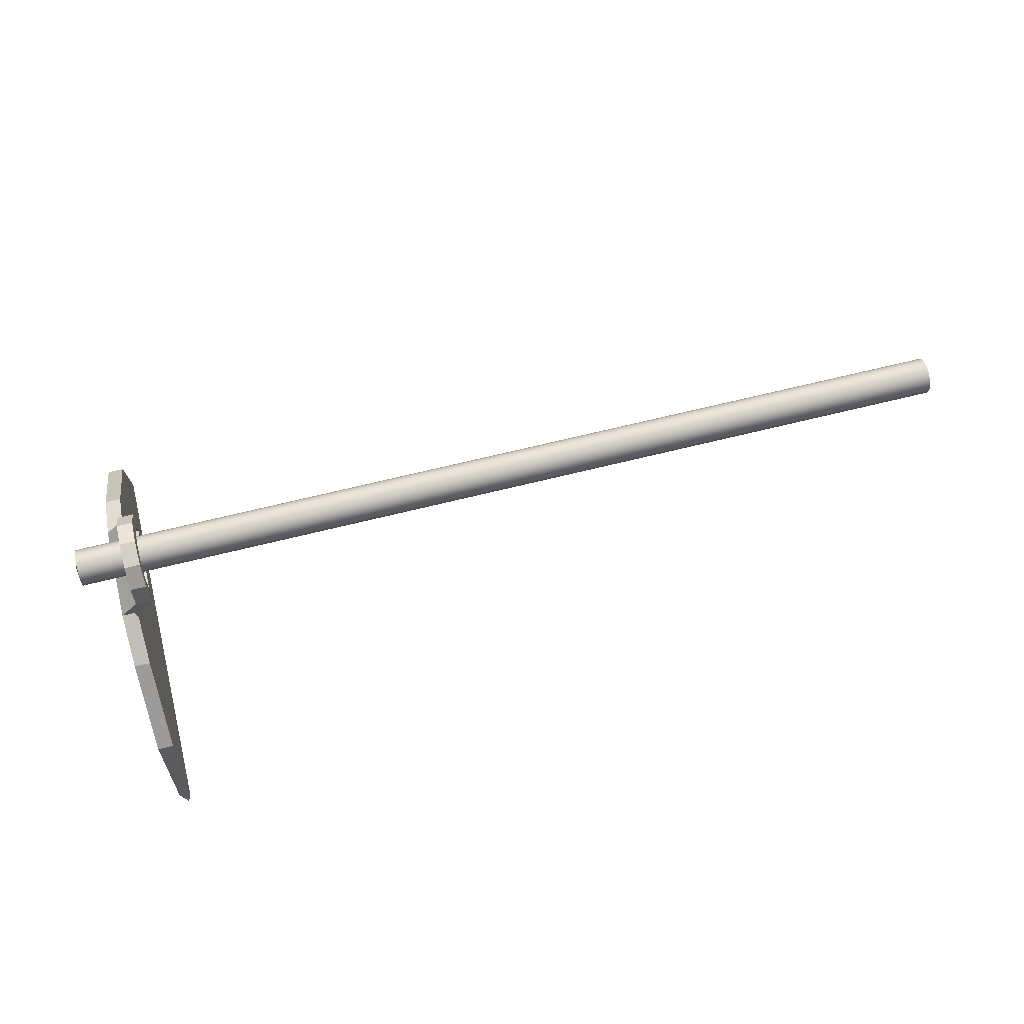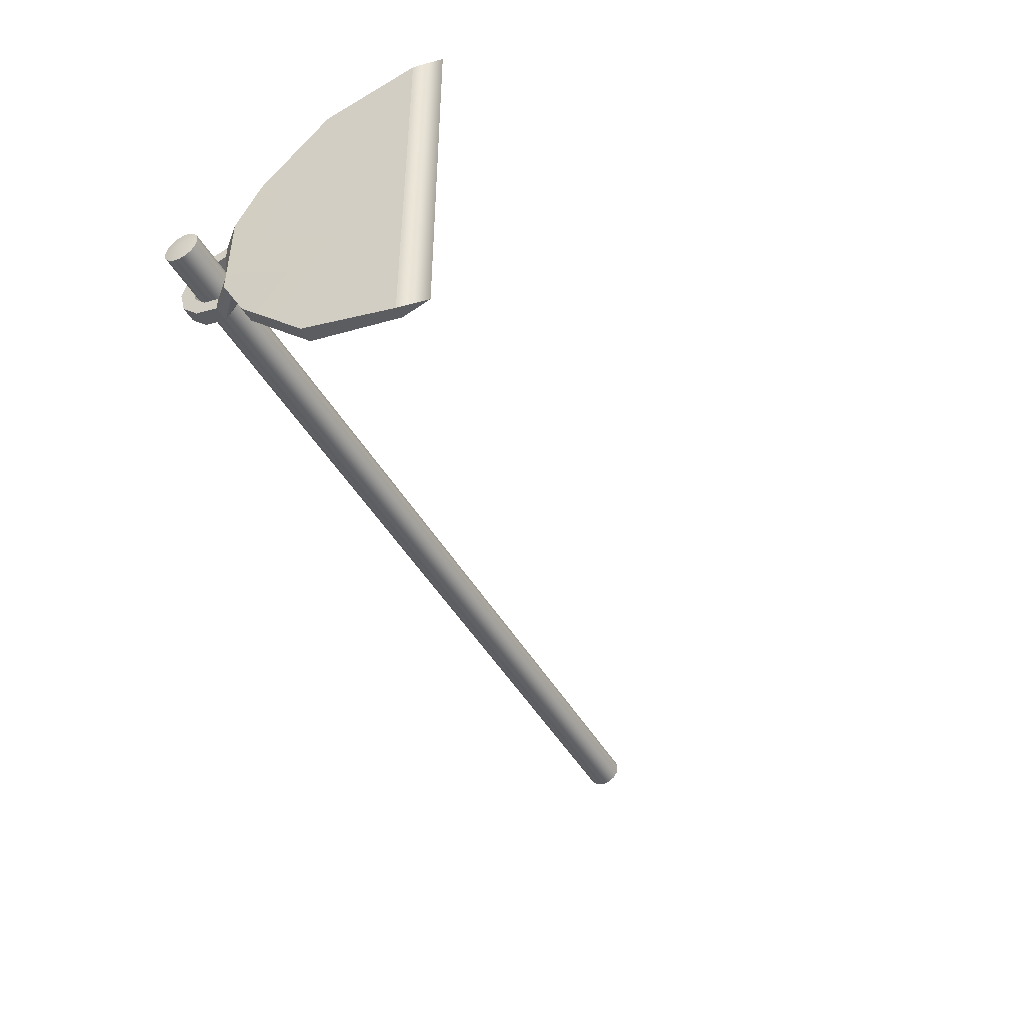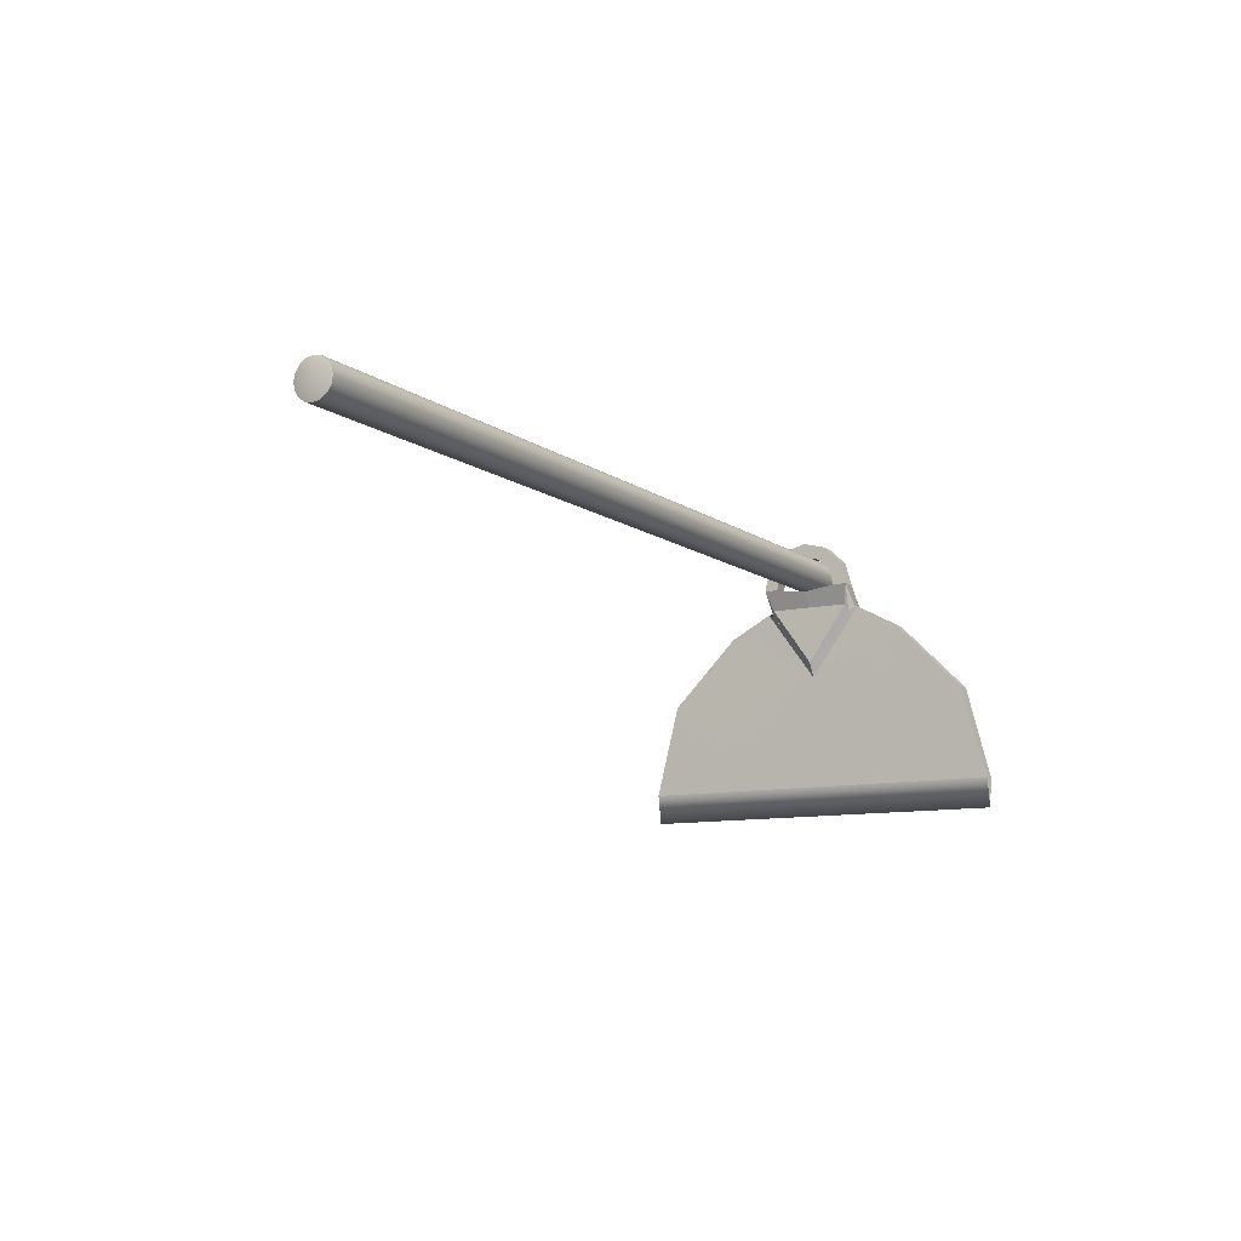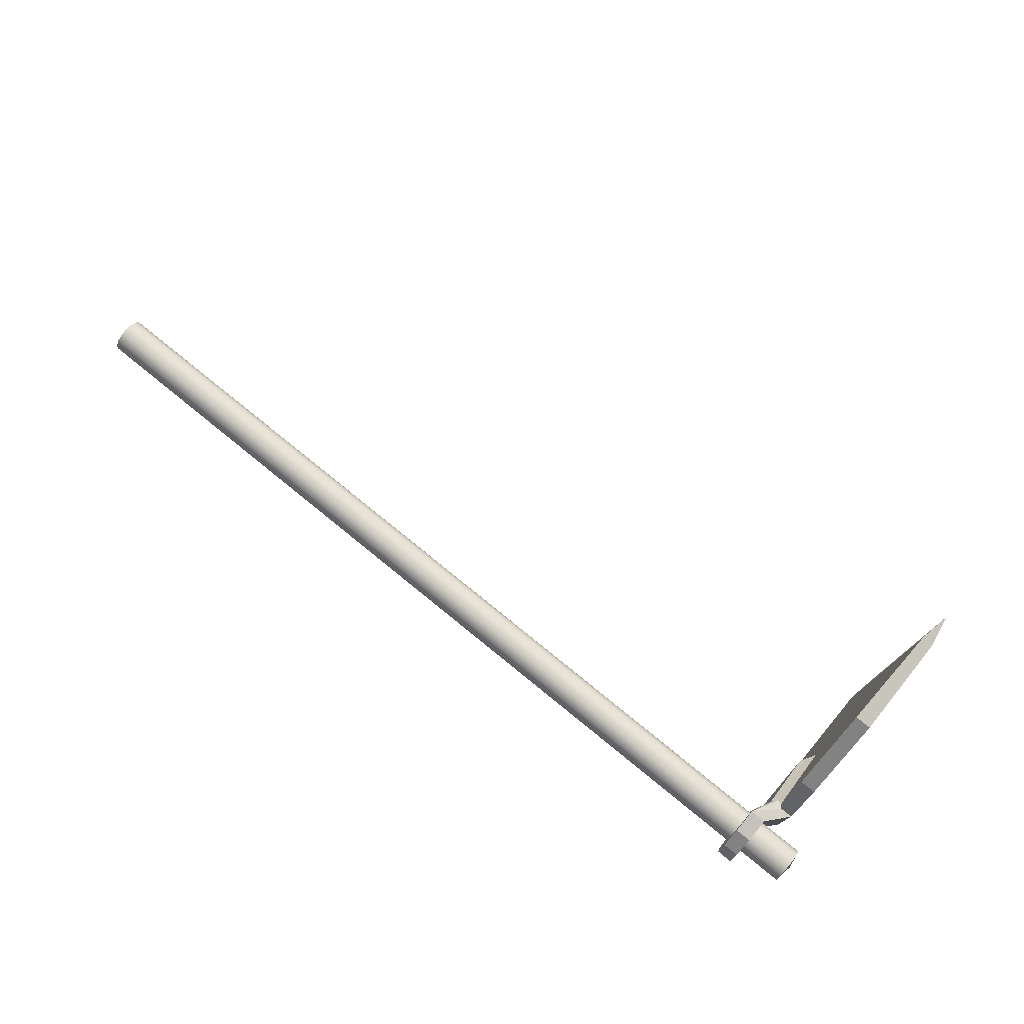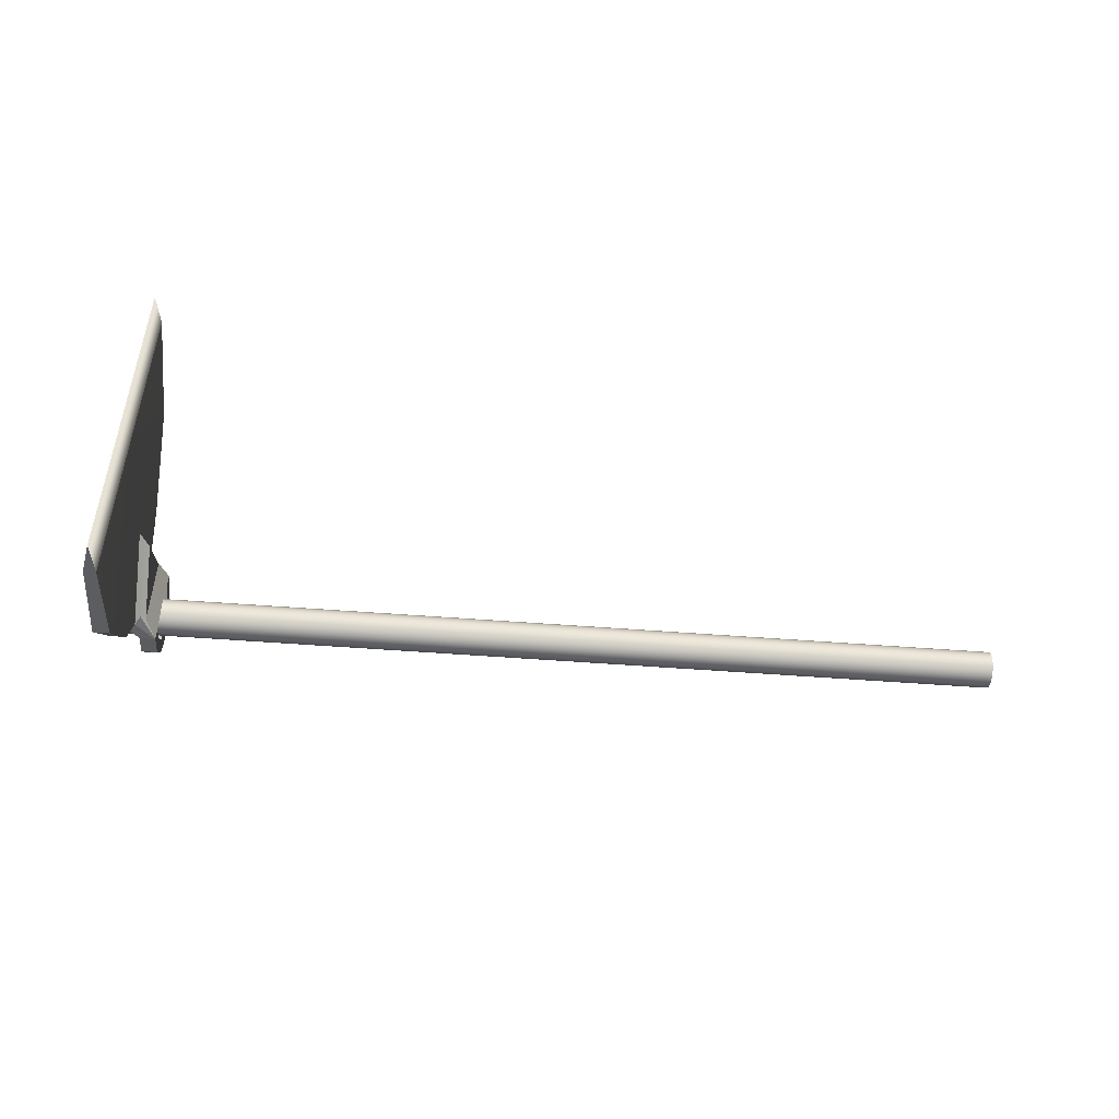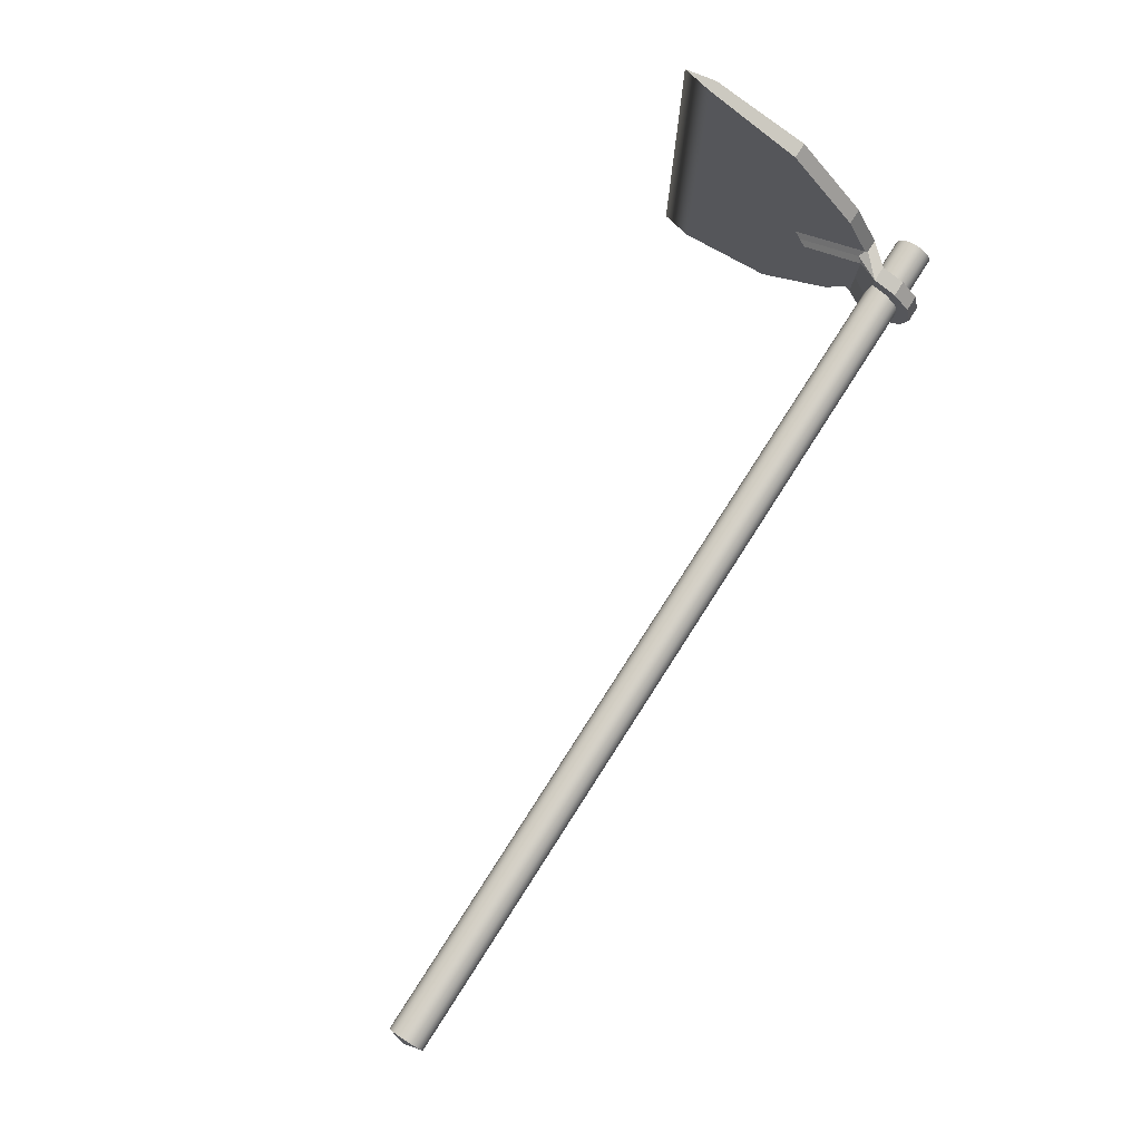
<metadata>
{"format":"obj","ext":"obj","renderer":"f3d","projection":"perspective","resolution":1024,"background":"white","views":[{"elev":66.4,"azim":-14.1,"up":"+Y"},{"elev":-45.6,"azim":-62.0,"up":"+Z"},{"elev":-10.3,"azim":120.2,"up":"+Y"},{"elev":75.8,"azim":-140.8,"up":"+Z"},{"elev":-49.3,"azim":-5.0,"up":"+Z"},{"elev":79.5,"azim":122.8,"up":"+Z"}]}
</metadata>
<code>
g default
v -3.47 1.616 -0.1236
v -3.47 1.525 -0.2142
v -3.47 1.402 -0.2473
v -3.47 1.402 0.2473
v -3.47 1.525 0.2142
v -3.47 1.616 0.1236
v -3.47 1.649 0
v -3.552 1.616 -0.1236
v -3.552 1.525 -0.2142
v -3.552 1.402 -0.2473
v -3.552 1.402 0.2473
v -3.552 1.525 0.2142
v -3.552 1.616 0.1236
v -3.552 1.649 0
v -3.47 1.376 0
v -3.552 1.376 0
v -3.564 1.159 -0.5
v -3.564 0.7931 -0.866
v -3.576 0.2931 -1
v -3.576 0.2931 1
v -3.564 0.7931 0.866
v -3.564 1.159 0.5
v -3.647 1.159 -0.5
v -3.647 0.7931 -0.866
v -3.635 0.2931 -1
v -3.635 0.2931 1
v -3.647 0.7931 0.866
v -3.647 1.159 0.5
v -3.647 1.293 0
v -3.576 0.2931 0
v -3.635 0.2931 0
v -3.647 1.293 0.25
v -3.647 1.293 -0.25
v -3.517 1.293 0
v -3.542 1.265 0.23
v -3.47 1.402 0.2473
v -3.581 1.293 0.25
v -3.564 1.281 0.272
v -3.564 0.9034 0
v -3.541 0.9437 0
v -3.542 1.265 -0.23
v -3.564 1.281 -0.272
v -3.581 1.293 -0.25
v -3.47 1.402 -0.2473
v -3.517 1.293 0.2184
v -3.543 1.263 0.2287
v -3.517 0.984 0
v -3.543 1.263 -0.2287
v -3.517 1.293 -0.2184
v -3.47 1.4 0.1731
v -3.47 1.487 0.1499
v -3.47 1.55 0.08654
v -3.47 1.574 0
v -3.47 1.55 -0.08654
v -3.47 1.487 -0.1499
v -3.47 1.4 -0.1731
v -3.552 1.4 0.1731
v -3.552 1.487 0.1499
v -3.552 1.55 0.08654
v -3.552 1.574 0
v -3.552 1.55 -0.08654
v -3.552 1.487 -0.1499
v -3.552 1.4 -0.1731
v -3.605 0.134 1
v -3.605 0.134 -1
g Ponta Enxada
f 1 2 9 8
f 2 3 10 9
f 4 5 12 11
f 5 6 13 12
f 6 7 14 13
f 7 1 8 14
f 2 1 54 55
f 3 2 55 56
f 5 4 50 51
f 6 5 51 52
f 7 6 52 53
f 1 7 53 54
f 17 18 24 23
f 18 19 65 25 24
f 20 21 27 26 64
f 21 22 28 27
f 22 38 37 32 28
f 18 17 30
f 19 18 30
f 21 20 30
f 22 21 30
f 23 24 31
f 24 25 31
f 26 27 31
f 27 28 31
f 28 32 29 31
f 29 33 23 31
f 64 65 19 20
f 33 43 42 17 23
f 36 35 46 45
f 35 38 39 40
f 40 39 42 41
f 41 44 49 48
f 45 46 40 47
f 47 40 48 49
f 34 45 47
f 47 49 34
f 39 38 22 30
f 17 42 39 30
f 35 36 37 38
f 41 42 43 44
f 15 50 4 45 34
f 3 56 15 34 49
f 11 57 16 29 32
f 16 63 10 33 29
f 10 3 43 33
f 4 11 32 37
f 11 12 58 57
f 12 13 59 58
f 13 14 60 59
f 14 8 61 60
f 8 9 62 61
f 9 10 63 62
f 51 50 57 58
f 52 51 58 59
f 53 52 59 60
f 54 53 60 61
f 55 54 61 62
f 56 55 62 63
f 15 56 63 16
f 50 15 16 57
f 25 65 64 26
g default
v 0.9496 1.563 -0.03699
v 0.9496 1.542 -0.06835
v 0.9496 1.511 -0.0893
v 0.9496 1.474 -0.09666
v 0.9496 1.437 -0.0893
v 0.9496 1.405 -0.06835
v 0.9496 1.384 -0.03699
v 0.9496 1.377 -0
v 0.9496 1.384 0.03699
v 0.9496 1.405 0.06835
v 0.9496 1.437 0.0893
v 0.9496 1.474 0.09666
v 0.9496 1.511 0.0893
v 0.9496 1.542 0.06835
v 0.9496 1.563 0.03699
v 0.9496 1.57 0
v -3.802 1.563 -0.03699
v -3.802 1.542 -0.06835
v -3.802 1.511 -0.0893
v -3.802 1.474 -0.09666
v -3.802 1.437 -0.0893
v -3.802 1.405 -0.06835
v -3.802 1.384 -0.03699
v -3.802 1.377 -0
v -3.802 1.384 0.03699
v -3.802 1.405 0.06835
v -3.802 1.437 0.0893
v -3.802 1.474 0.09666
v -3.802 1.511 0.0893
v -3.802 1.542 0.06835
v -3.802 1.563 0.03699
v -3.802 1.57 0
v 0.9739 1.474 0
v -3.818 1.474 0
g Enxada cabo
f 66 67 83 82
f 67 68 84 83
f 68 69 85 84
f 69 70 86 85
f 70 71 87 86
f 71 72 88 87
f 72 73 89 88
f 73 74 90 89
f 74 75 91 90
f 75 76 92 91
f 76 77 93 92
f 77 78 94 93
f 78 79 95 94
f 79 80 96 95
f 80 81 97 96
f 81 66 82 97
f 67 66 98
f 68 67 98
f 69 68 98
f 70 69 98
f 71 70 98
f 72 71 98
f 73 72 98
f 74 73 98
f 75 74 98
f 76 75 98
f 77 76 98
f 78 77 98
f 79 78 98
f 80 79 98
f 81 80 98
f 66 81 98
f 82 83 99
f 83 84 99
f 84 85 99
f 85 86 99
f 86 87 99
f 87 88 99
f 88 89 99
f 89 90 99
f 90 91 99
f 91 92 99
f 92 93 99
f 93 94 99
f 94 95 99
f 95 96 99
f 96 97 99
f 97 82 99

</code>
